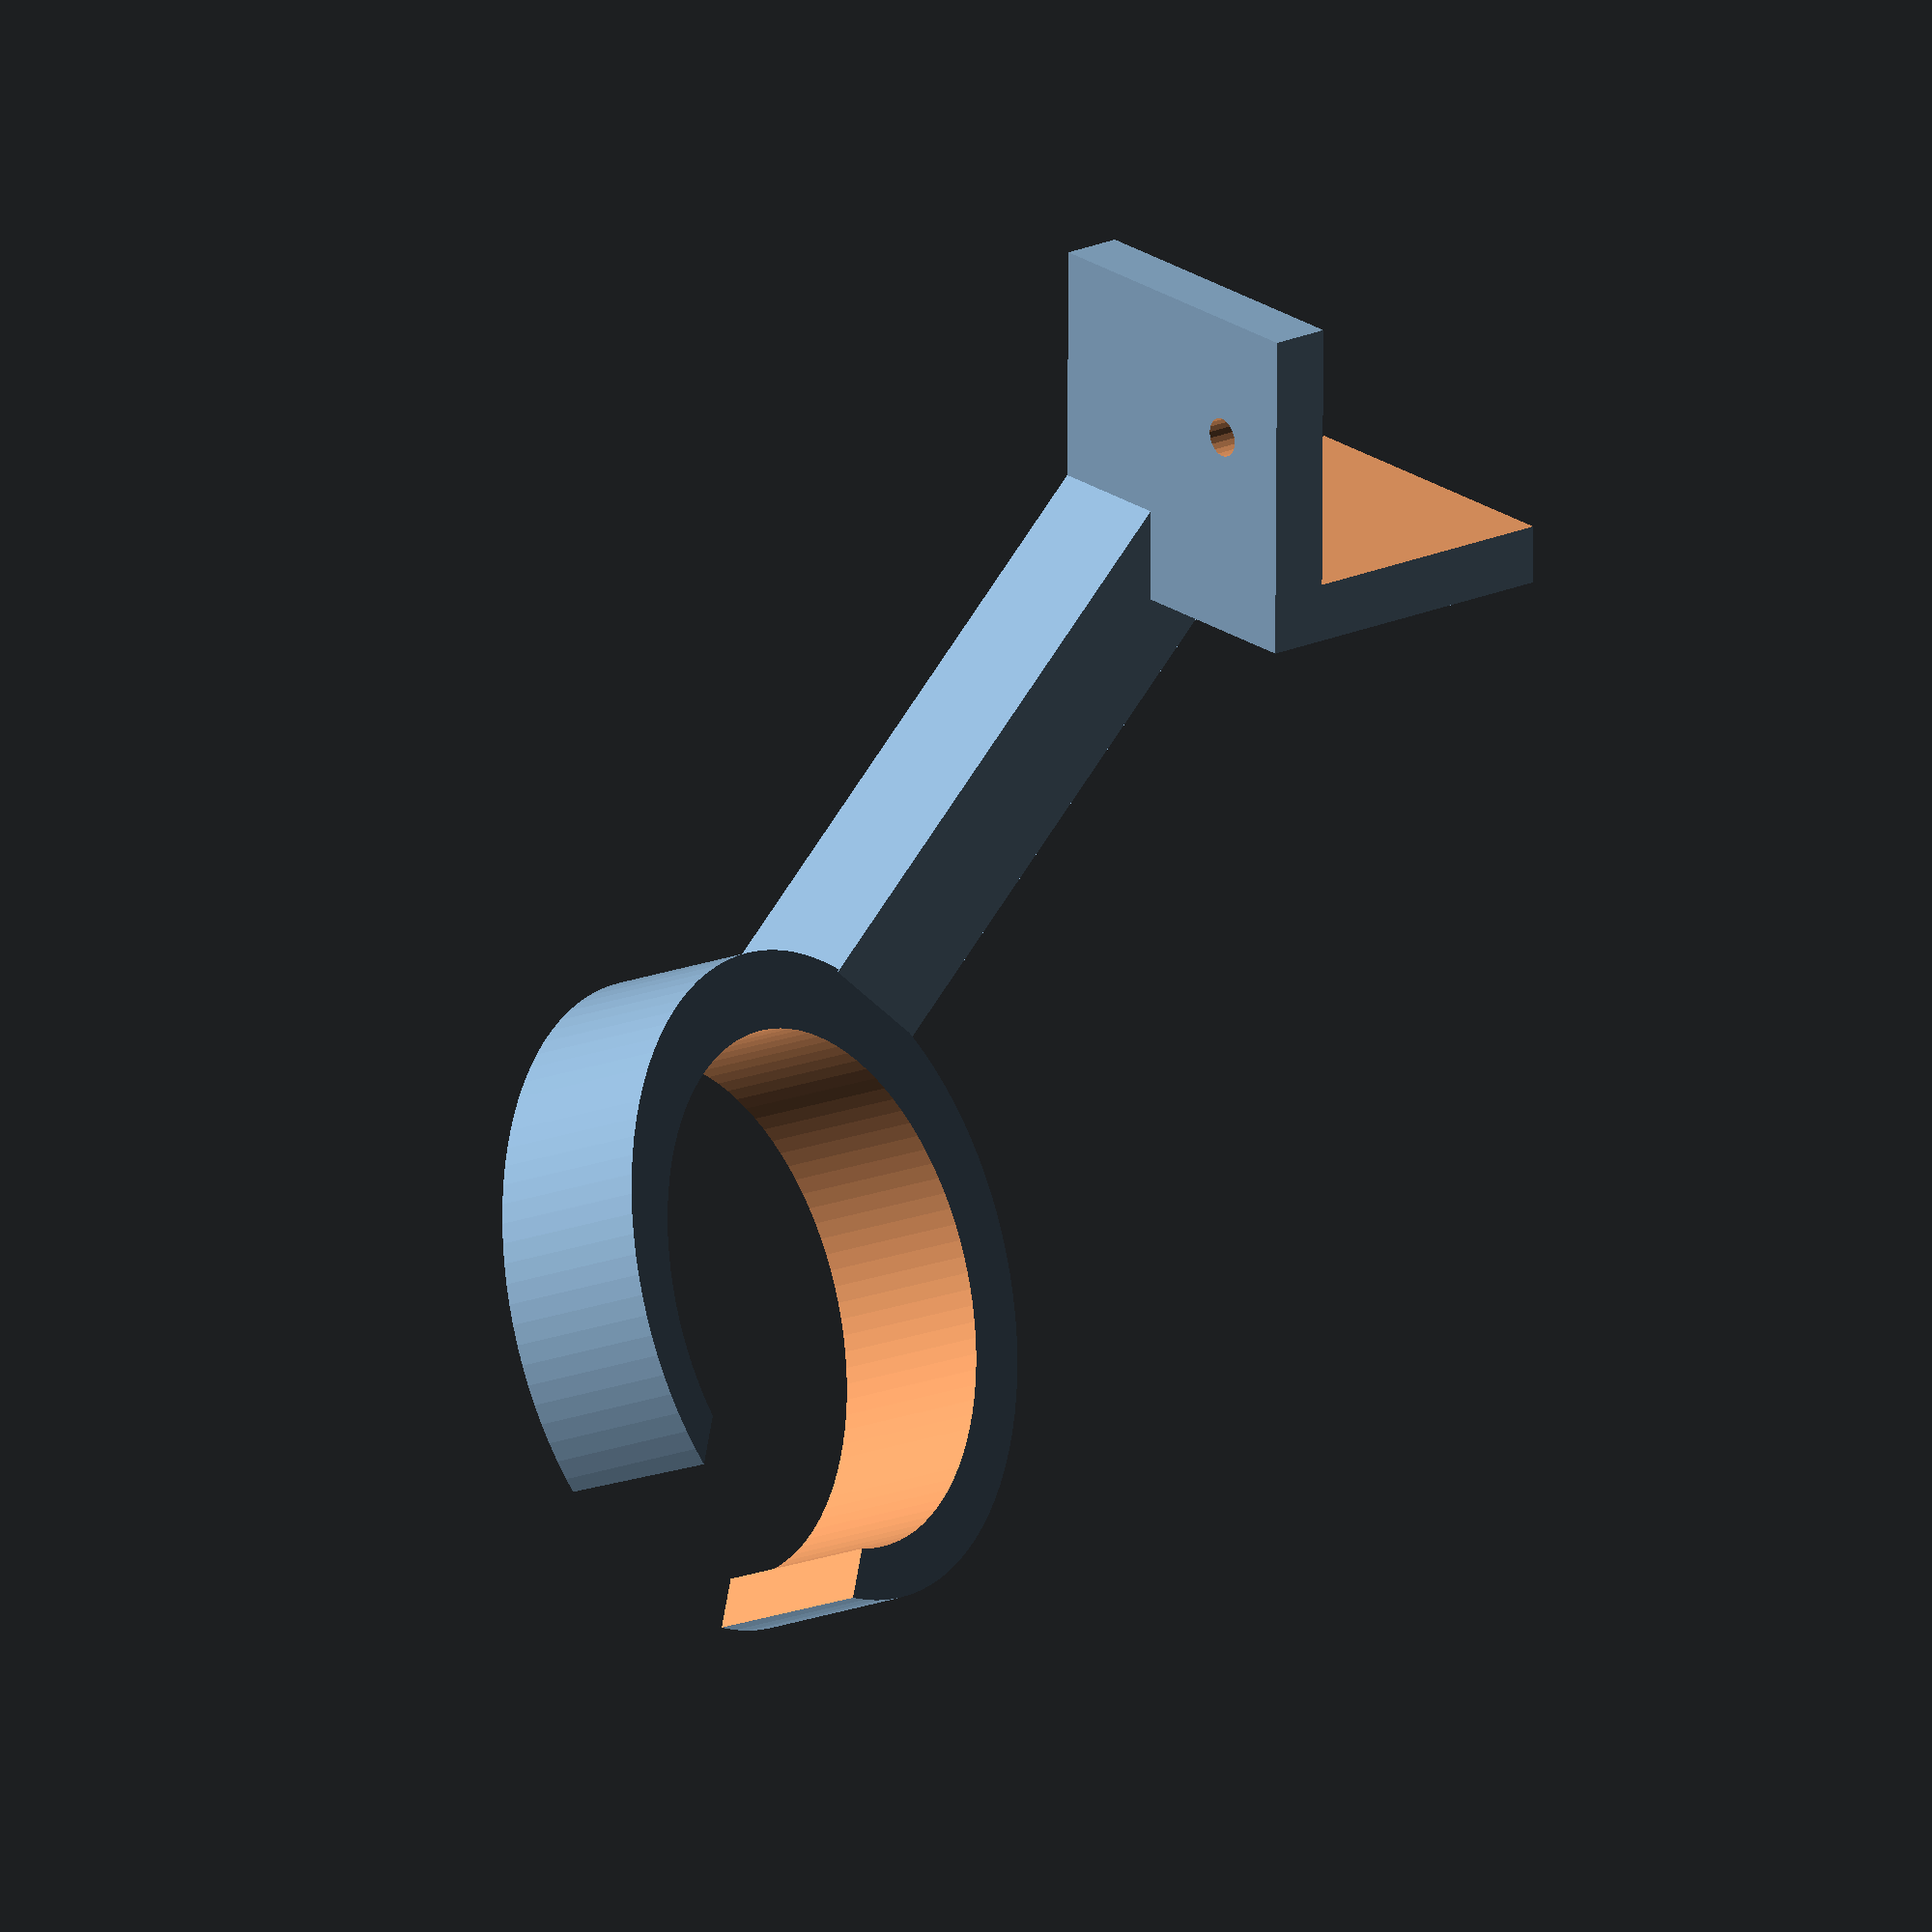
<openscad>
module lamp() {
    color("lightgrey") {
        translate([0,0,55])
        cylinder(d=15, h=40, $fn=50);
        translate([0,0,55])
        cylinder(h=20, d1=40, d2=15);
        cylinder(d=40, h=55, $fn=100);
    }
    color("grey") {
        translate([0,0,-30])
        cylinder(h=30, d=35, $fn=100);
        translate([0,0,-70])
        cylinder(h=40, d2=35, d1=100, $fn=100);
    }
}

module frame() {
    color("lightgreen") {
        cube([22, 22, 200], center=true);
    }
}

union() {
translate([0,0,7.5])
difference() {
translate([3,3,0])
cube([25,25,25], center=true);
cube([22, 22, 50], center=true);

translate([0,0,6])
rotate([0,90,0])
cylinder(d=3, h=80, center=true, $fn=20);

translate([0,0,-6])
rotate([90,0,0])
cylinder(d=3, h=80, center=true, $fn=20);
}
difference() {
translate([29,29,0])
rotate([0,0,-45])
cube([10,50,10], center=true);

translate([60,60,10])
rotate([22,-22,0])
cylinder(d=48, h=20, center=true, $fn=100);
}

translate([0,0,12.3])
difference() {
translate([59,59,0])
rotate([22,-22,0])
cylinder(d=50, h=12, center=true, $fn=100);
translate([60,60,0])
rotate([22,-22,0])
cylinder(d=40, h=14, center=true, $fn=100);
// make a cut
translate([70,70,20])
rotate([0,0,45])
cube([50,20,50], center=true);
}
}

/*
frame();
translate([65,65,0])
rotate([22,-22,0])
lamp();
*/

</openscad>
<views>
elev=339.4 azim=180.4 roll=321.0 proj=o view=solid
</views>
